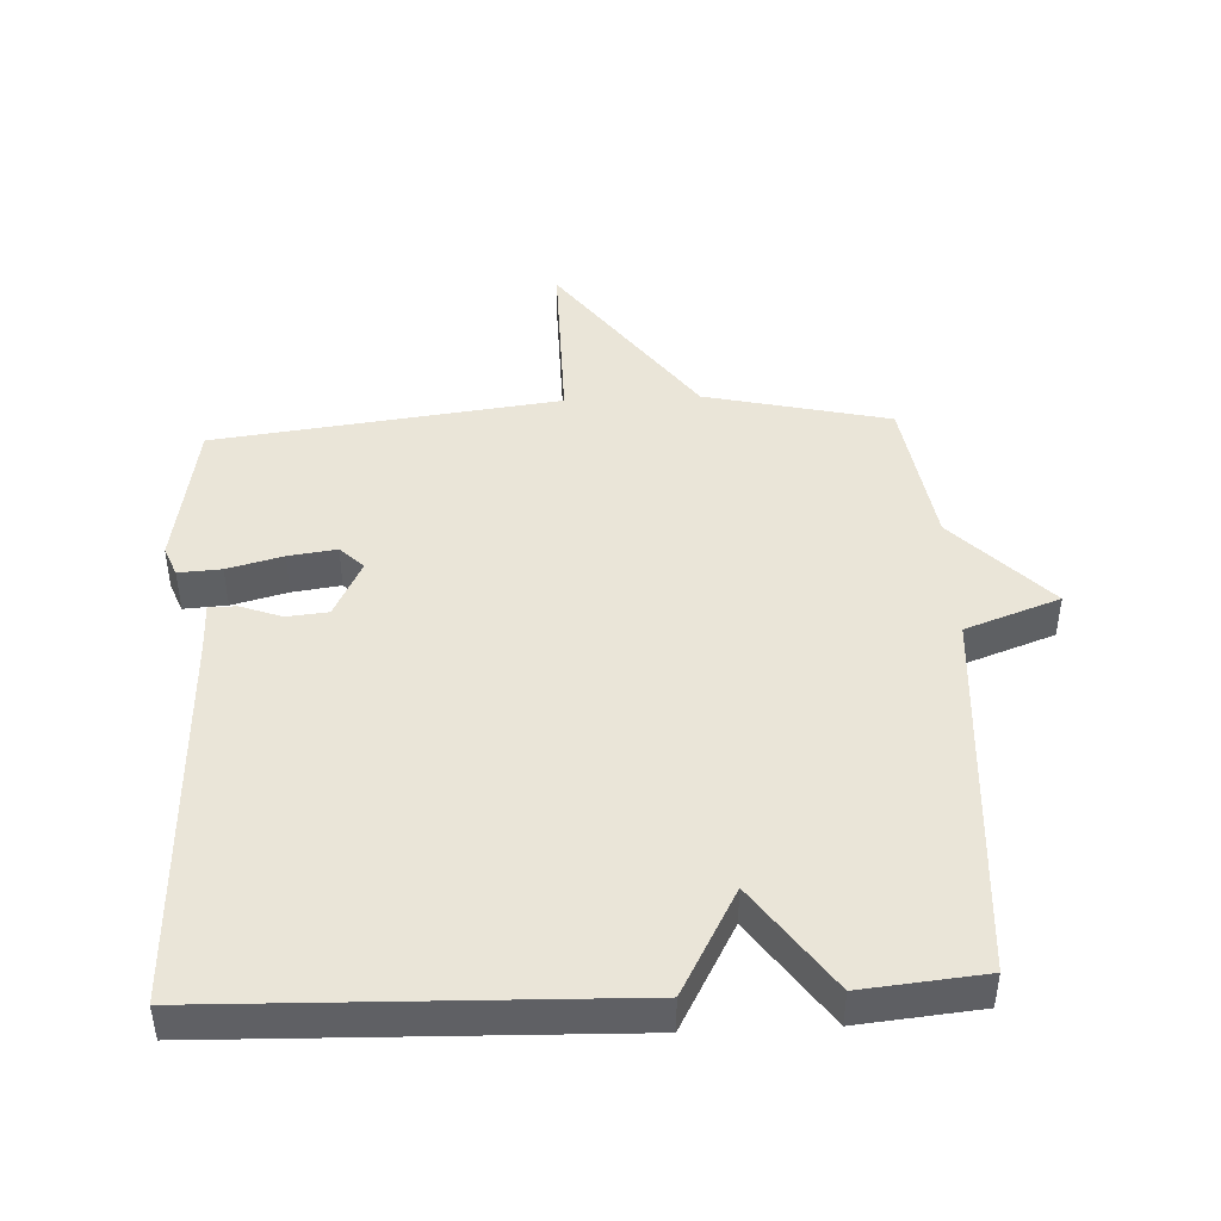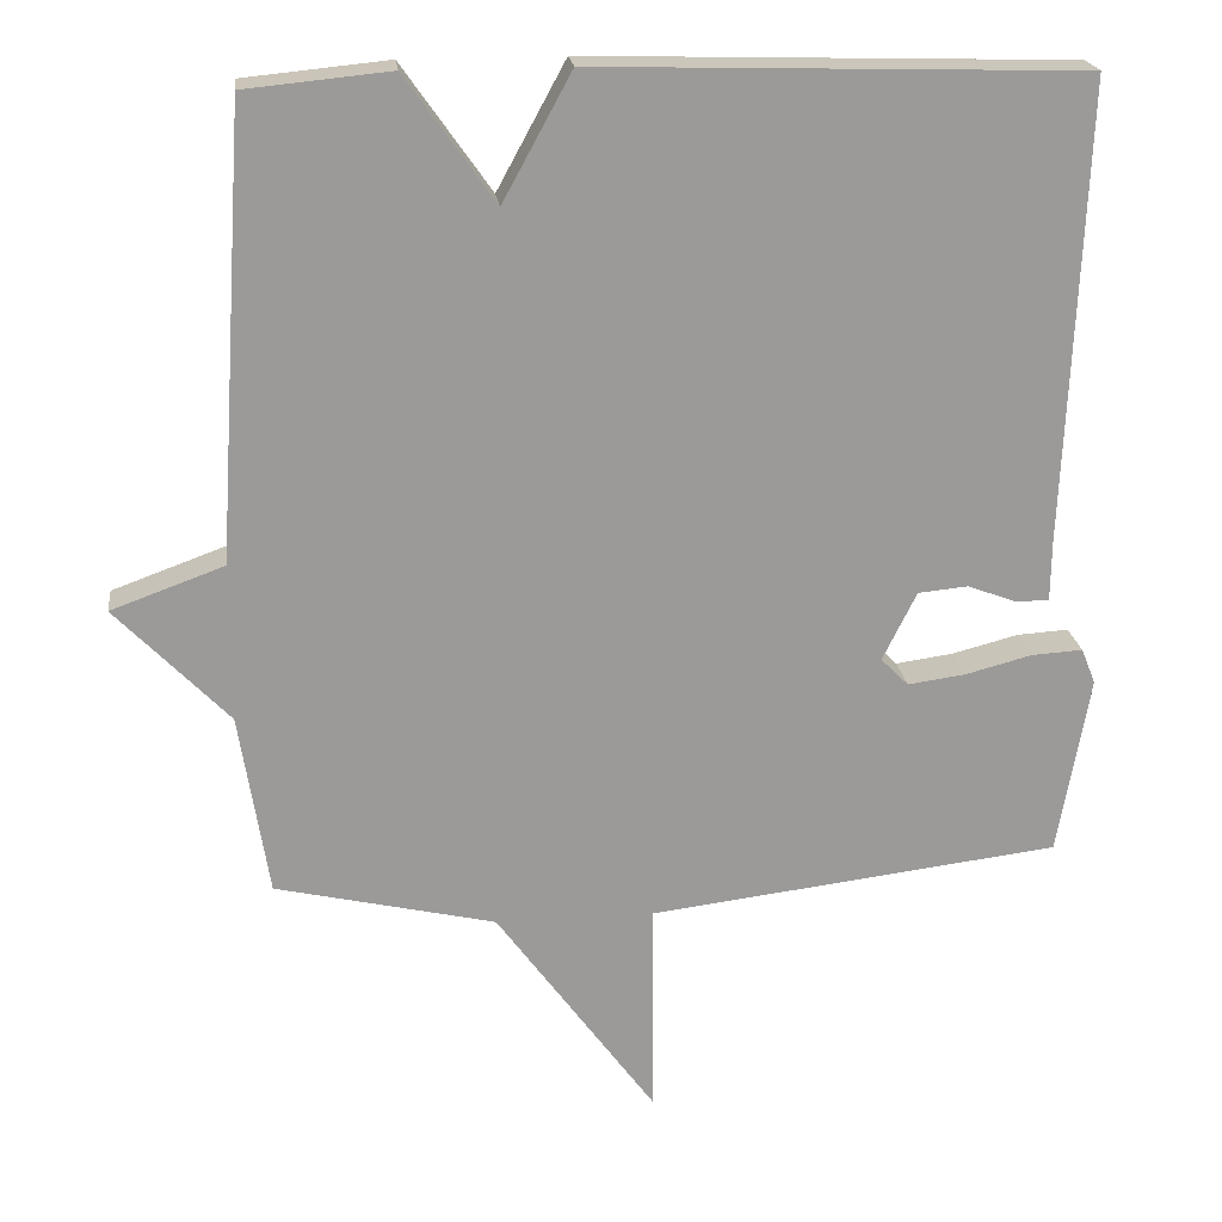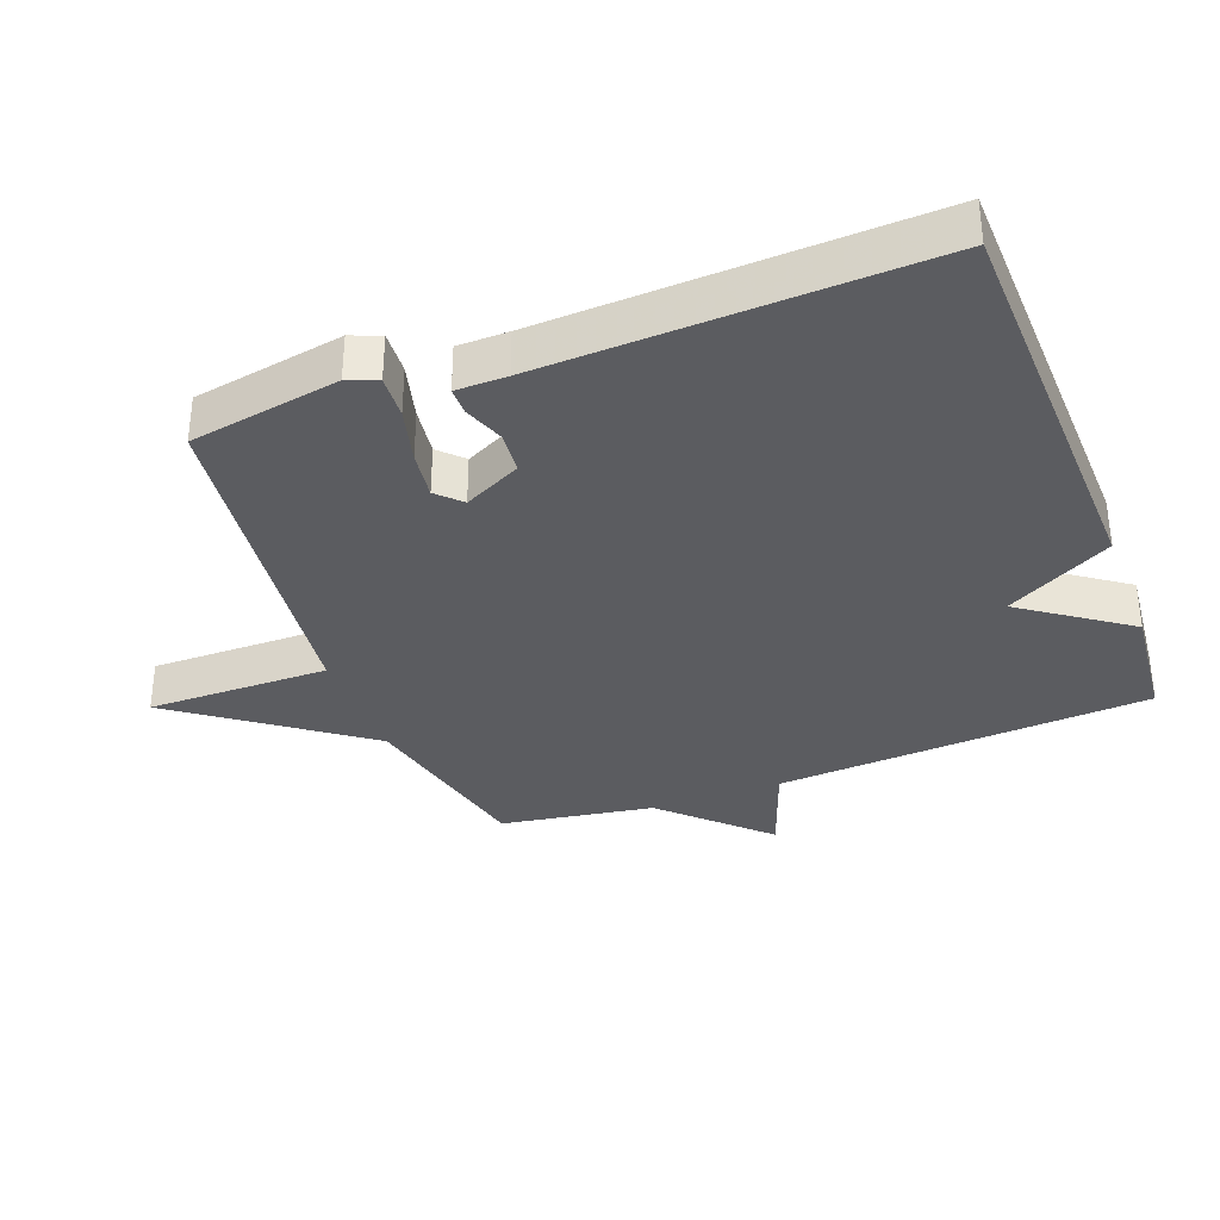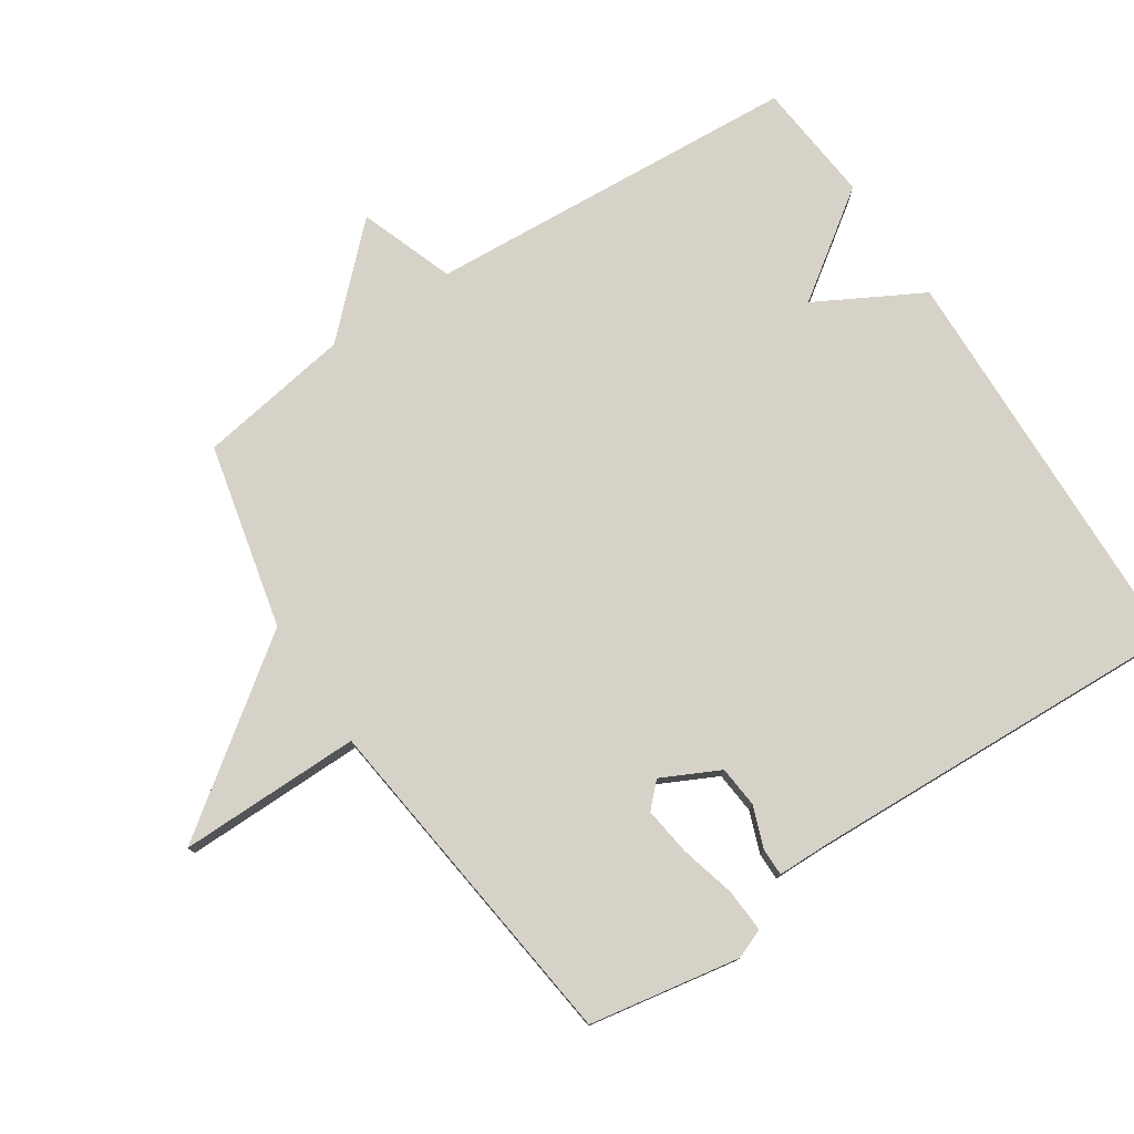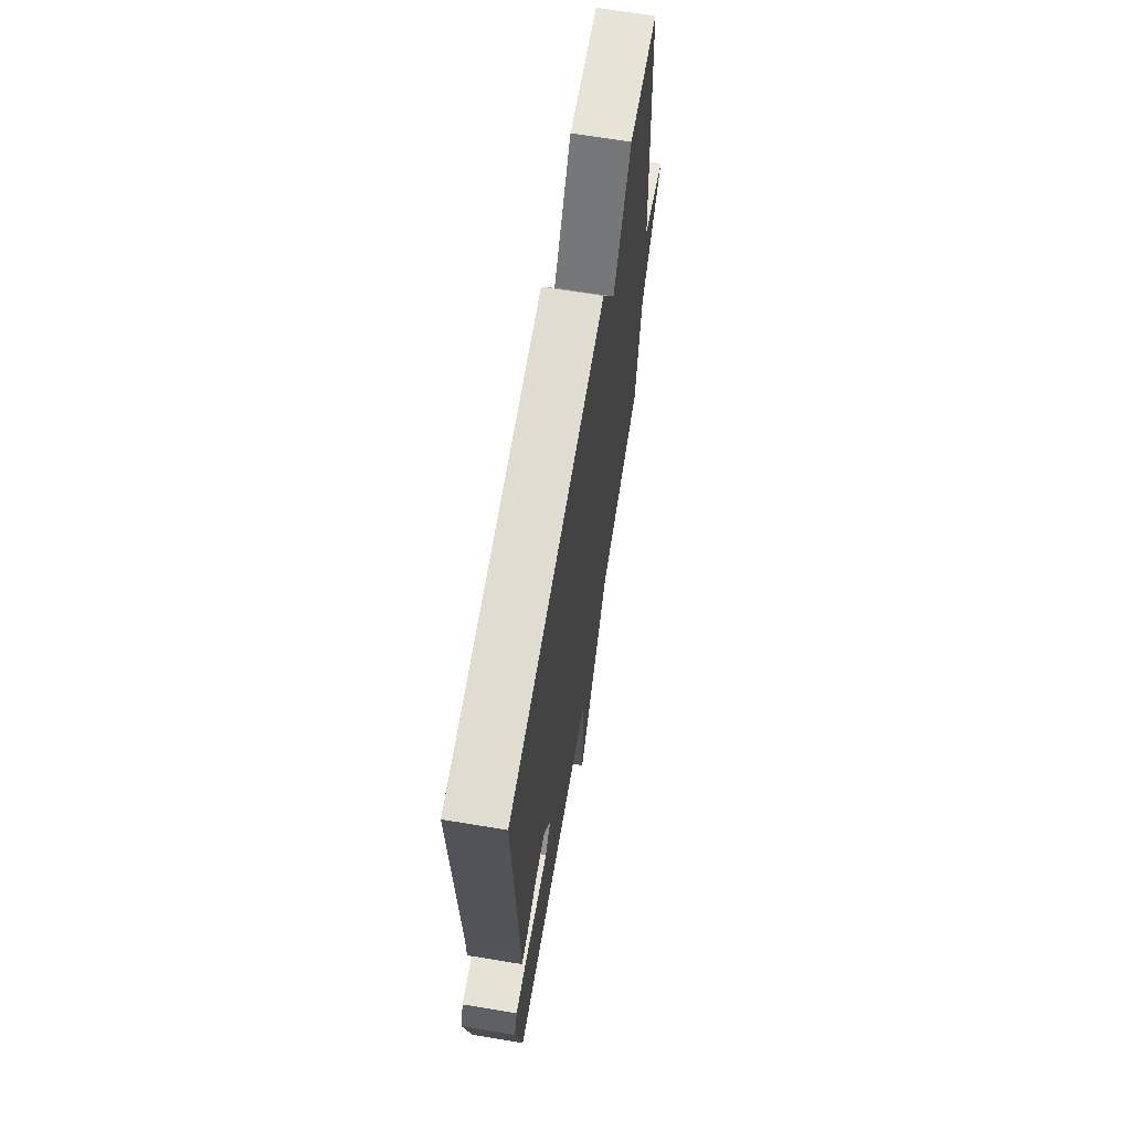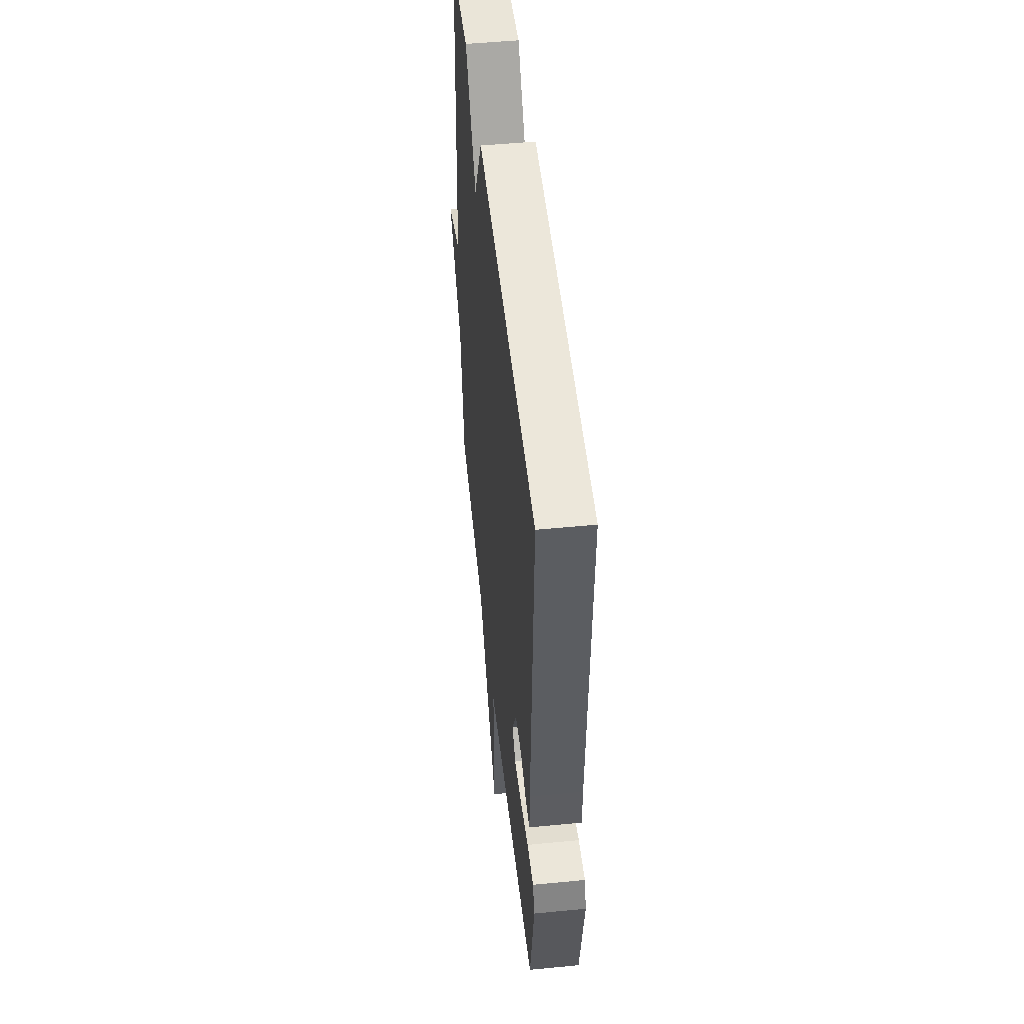
<metadata>
{"format":"obj","ext":"obj","renderer":"f3d","projection":"perspective","resolution":1024,"background":"white","views":[{"elev":45.0,"azim":-2.7,"up":"+Y"},{"elev":21.1,"azim":173.2,"up":"+Z"},{"elev":-34.7,"azim":-69.3,"up":"+Y"},{"elev":77.6,"azim":-123.4,"up":"+Y"},{"elev":67.4,"azim":-80.6,"up":"+Z"},{"elev":50.5,"azim":-96.1,"up":"+Z"}]}
</metadata>
<code>
v 0.5 0.07 0.5
v 0.537 0.07 -0.068
v 0.68 0.07 -0.12
v 0.537 0.07 -0.268
v 0.5 0.07 -0.5
v 0.221 0.07 -0.564
v 0.019 0.07 -0.84
v 0.021 0.07 -0.564
v -0.5 0.07 -0.5
v -0.54 0.07 -0.272
v -0.522 0.07 -0.227
v -0.457 0.07 -0.231
v -0.373 0.07 -0.253
v -0.3 0.07 -0.263
v -0.265 0.07 -0.228
v -0.308 0.07 -0.141
v -0.371 0.07 -0.135
v -0.433 0.07 -0.158
v -0.475 0.07 -0.158
v -0.476 0.07 -0.081
v -0.5 0.07 0.5
v 0.116 0.07 0.518
v 0.203 0.07 0.358
v 0.316 0.07 0.518
v 0.5 0 0.5
v 0.537 0 -0.068
v 0.68 0 -0.12
v 0.537 0 -0.268
v 0.5 0 -0.5
v 0.221 0 -0.564
v 0.019 0 -0.84
v 0.021 0 -0.564
v -0.5 0 -0.5
v -0.54 0 -0.272
v -0.522 0 -0.227
v -0.457 0 -0.231
v -0.373 0 -0.253
v -0.3 0 -0.263
v -0.265 0 -0.228
v -0.308 0 -0.141
v -0.371 0 -0.135
v -0.433 0 -0.158
v -0.475 0 -0.158
v -0.476 0 -0.081
v -0.5 0 0.5
v 0.116 0 0.518
v 0.203 0 0.358
v 0.316 0 0.518
f 23 24 1 2
f 20 21 22 23
f 19 20 23
f 18 19 23
f 17 18 23
f 16 17 23 2
f 2 3 4
f 16 2 4
f 15 16 4
f 4 5 6
f 15 4 6
f 14 15 6
f 13 14 6
f 12 13 6
f 11 12 6
f 10 11 6
f 9 10 6
f 8 9 6
f 6 7 8
f 26 25 48 47
f 47 46 45 44
f 47 44 43
f 47 43 42
f 47 42 41
f 26 47 41 40
f 28 27 26
f 28 26 40
f 28 40 39
f 30 29 28
f 30 28 39
f 30 39 38
f 30 38 37
f 30 37 36
f 30 36 35
f 30 35 34
f 30 34 33
f 30 33 32
f 32 31 30
f 1 25 26 2
f 2 26 27 3
f 3 27 28 4
f 4 28 29 5
f 5 29 30 6
f 6 30 31 7
f 7 31 32 8
f 8 32 33 9
f 9 33 34 10
f 10 34 35 11
f 11 35 36 12
f 12 36 37 13
f 13 37 38 14
f 14 38 39 15
f 15 39 40 16
f 16 40 41 17
f 17 41 42 18
f 18 42 43 19
f 19 43 44 20
f 20 44 45 21
f 21 45 46 22
f 22 46 47 23
f 23 47 48 24
f 24 48 25 1

</code>
